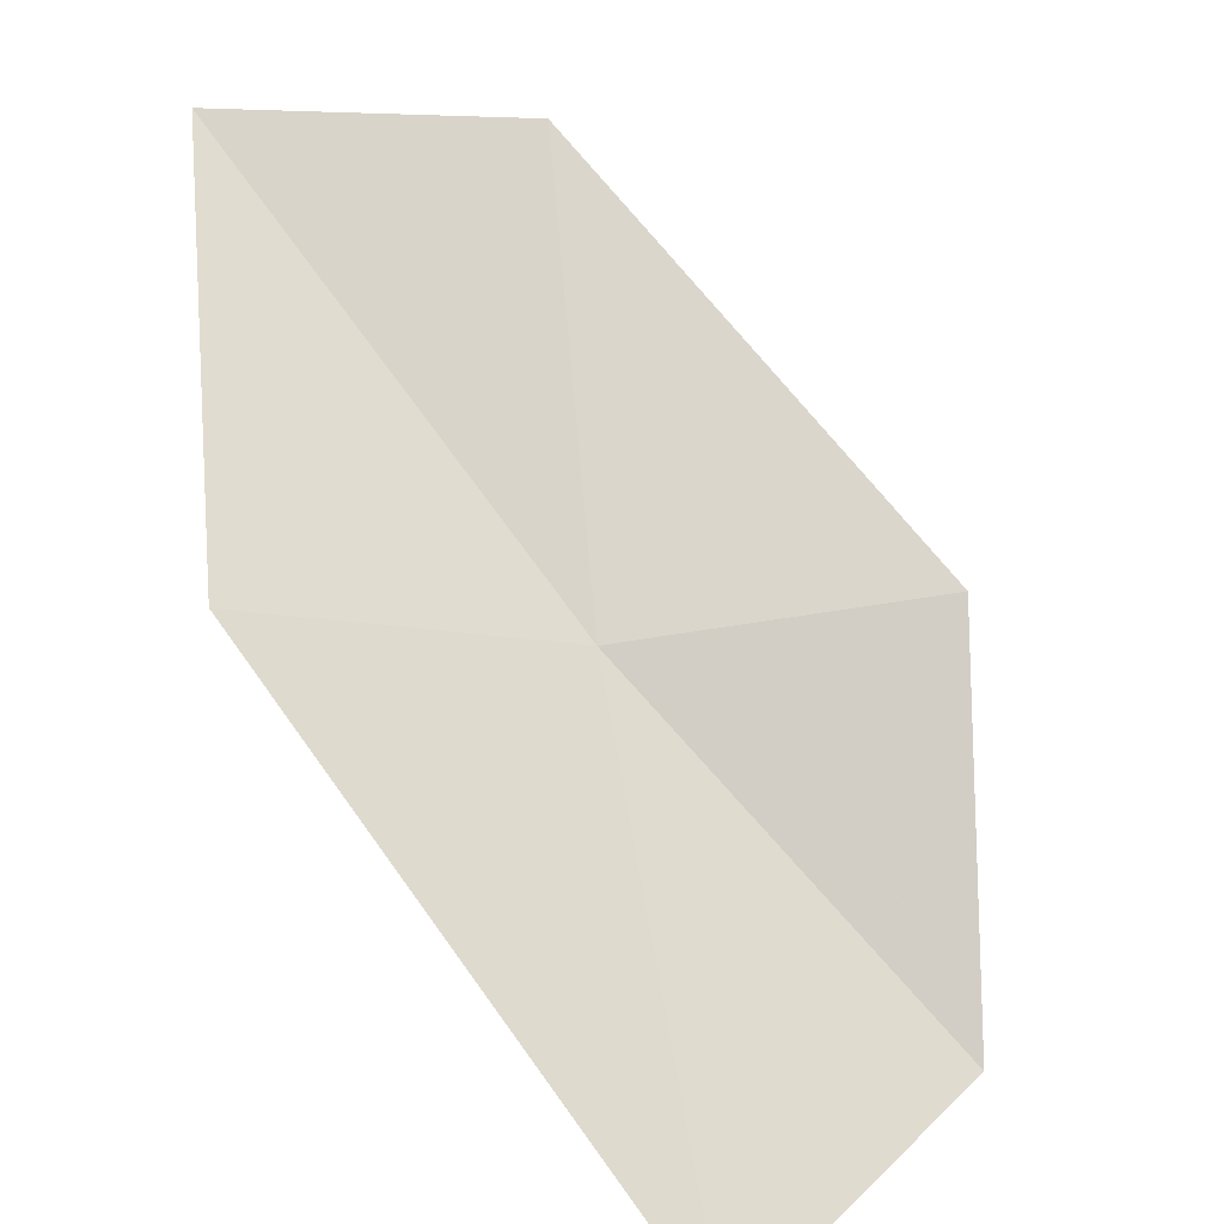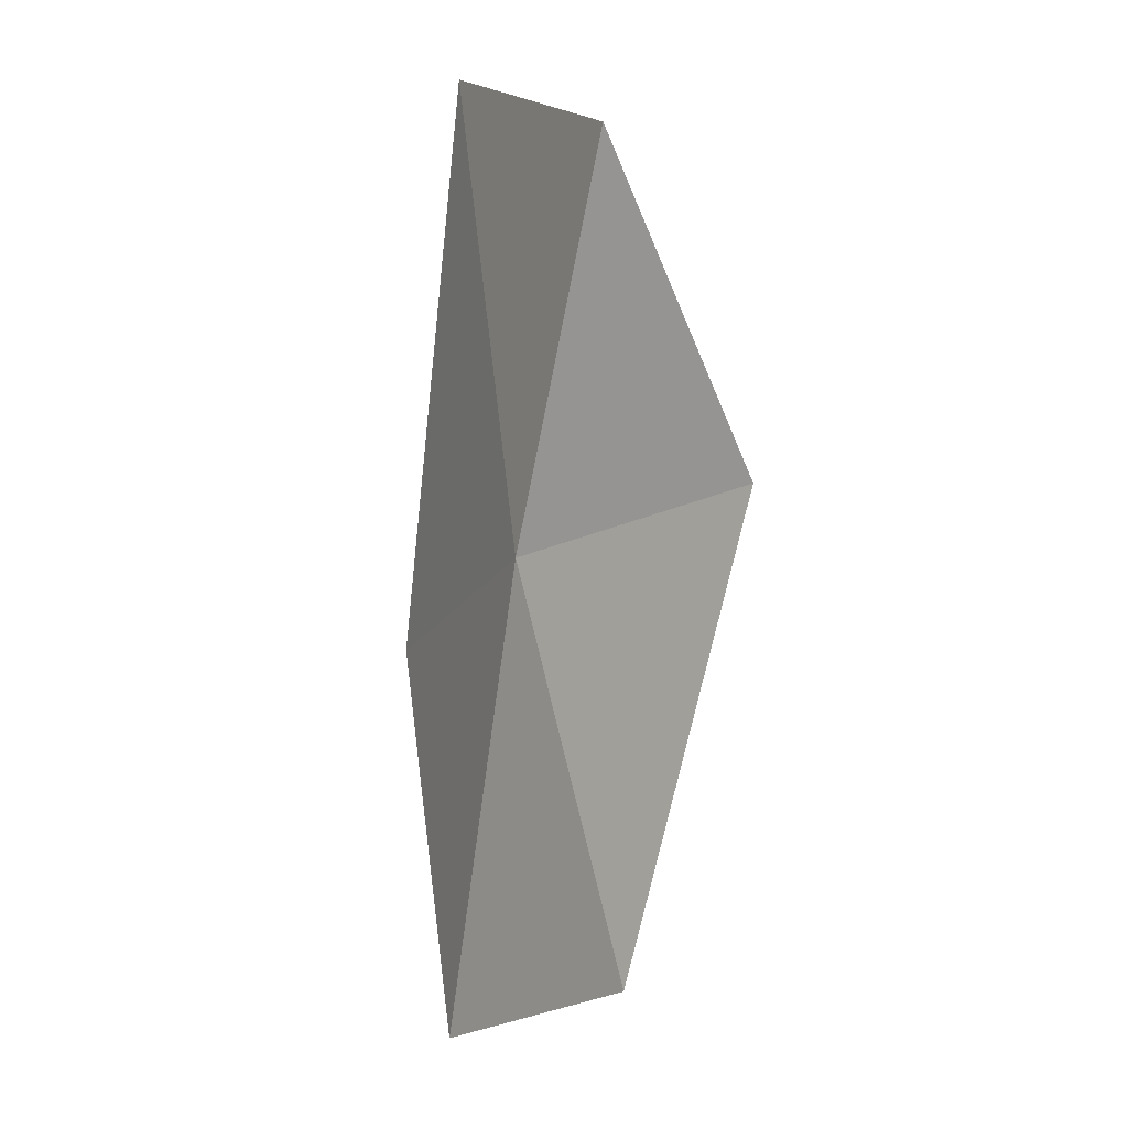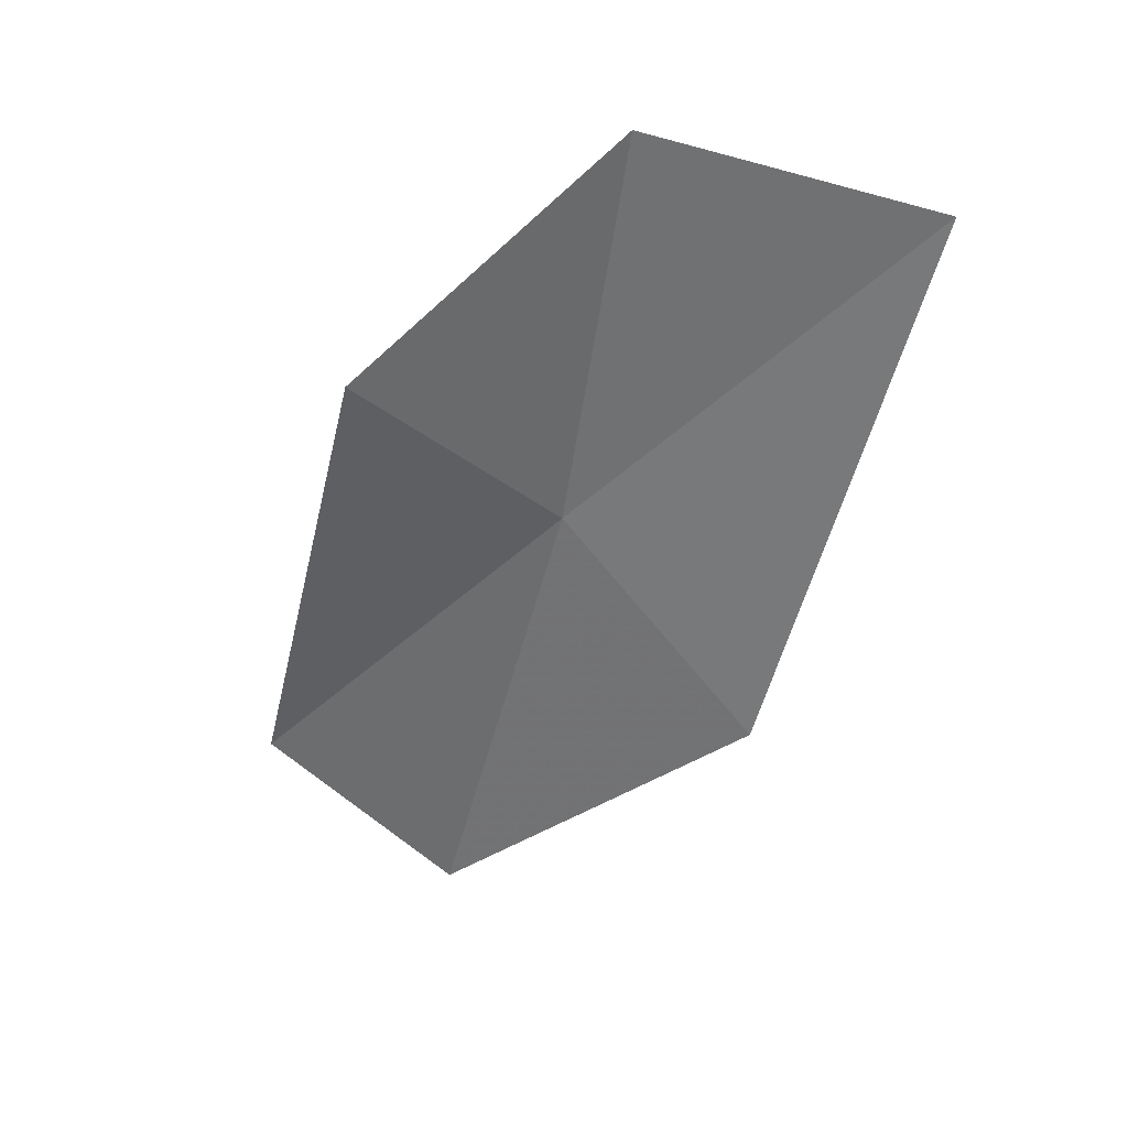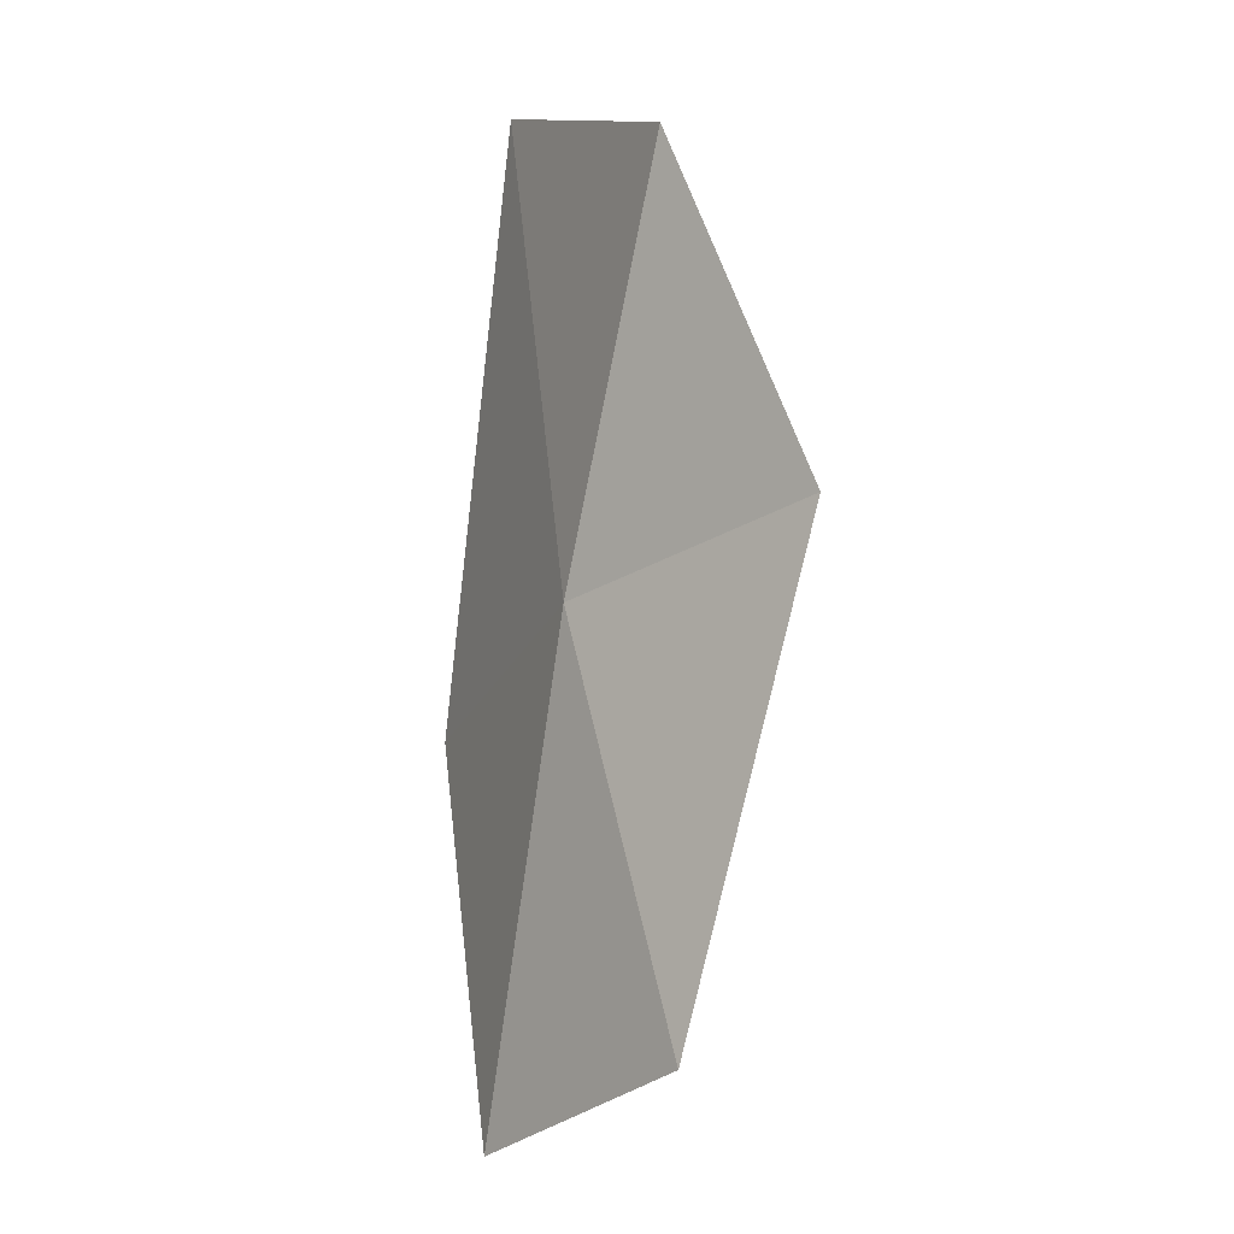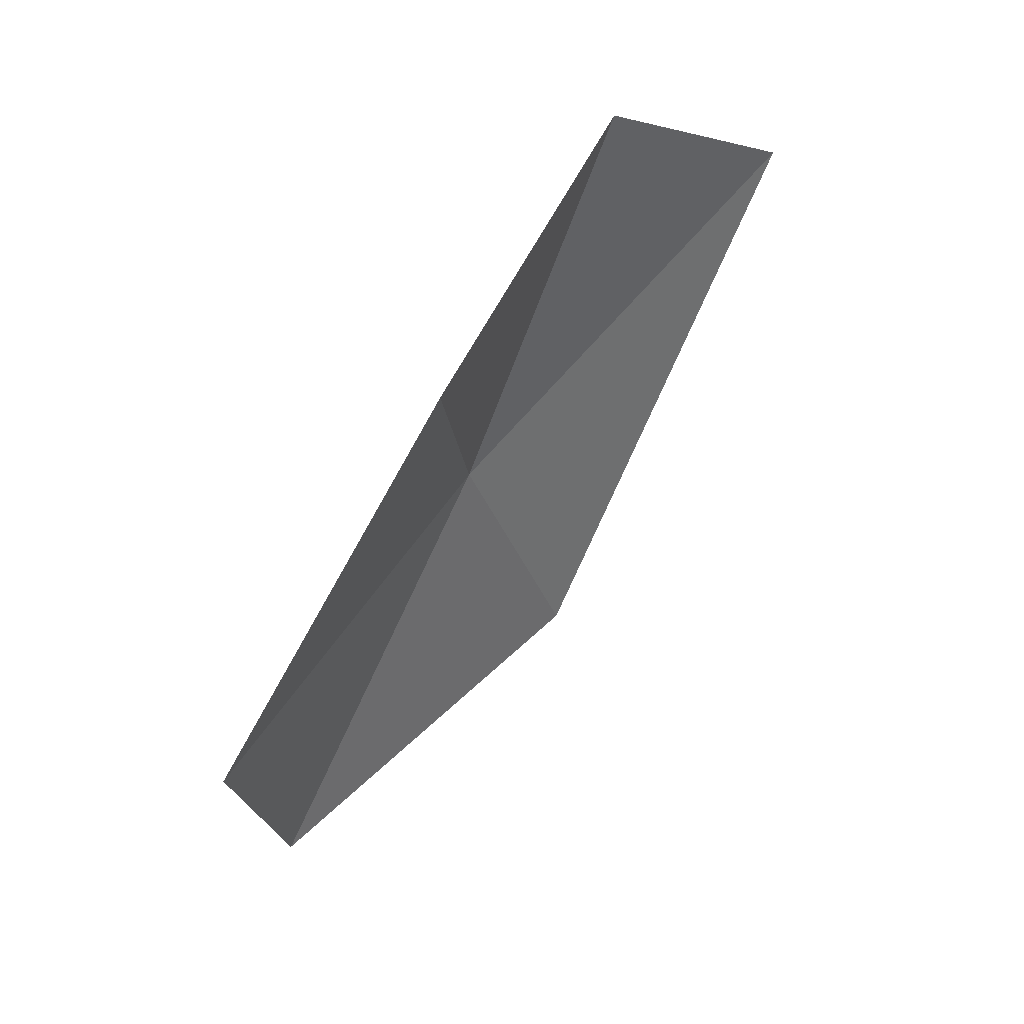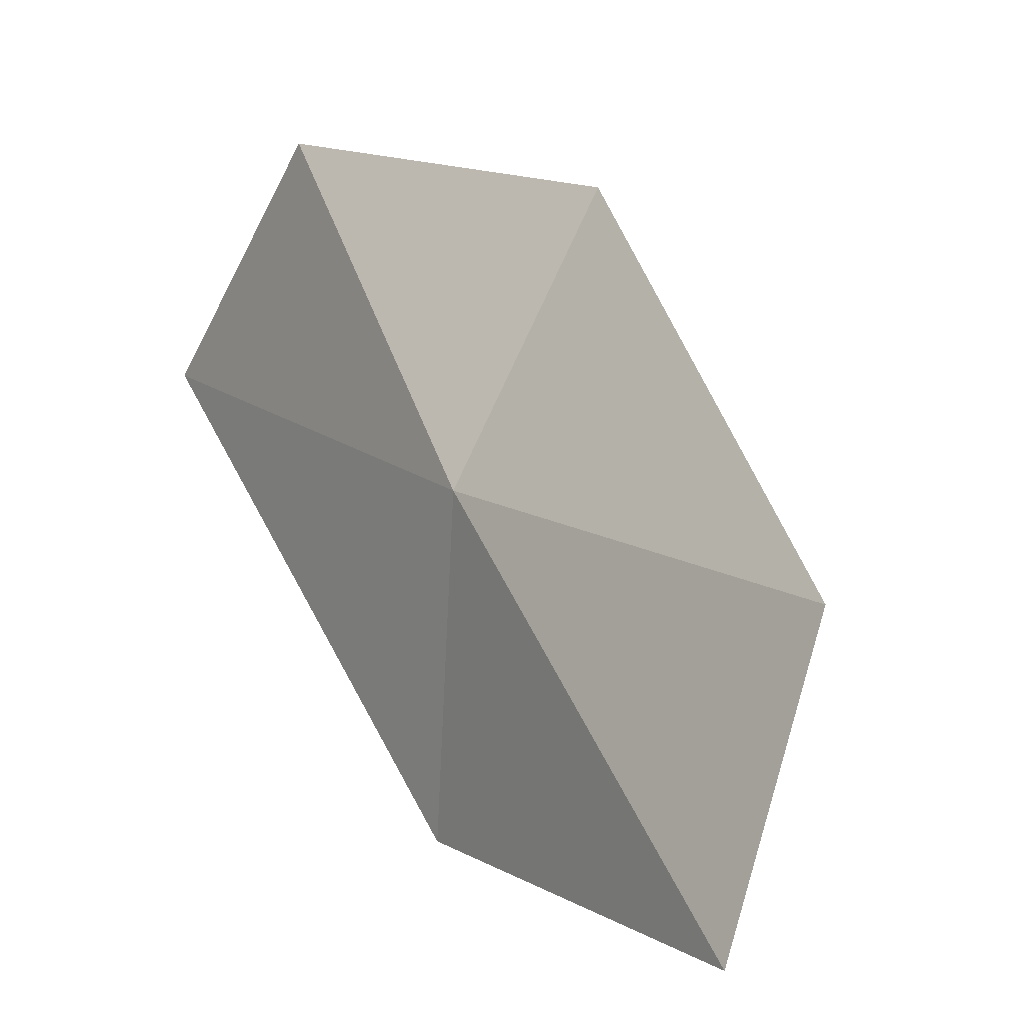
<metadata>
{"format":"obj","ext":"obj","renderer":"f3d","projection":"perspective","resolution":1024,"background":"white","views":[{"elev":-63.3,"azim":38.0,"up":"+Z"},{"elev":36.7,"azim":11.9,"up":"+Y"},{"elev":15.3,"azim":135.5,"up":"+Y"},{"elev":28.3,"azim":12.7,"up":"+Y"},{"elev":19.7,"azim":82.0,"up":"+Y"},{"elev":76.5,"azim":-29.7,"up":"+Z"}]}
</metadata>
<code>
v -0.5982 -1.081 0.07629
v -0.6061 -1.217 0.1382
v -0.6433 -1.151 0.03997
v -0.55 -1.161 0.159
v -0.5302 -1.035 0.09237
v -0.5824 -0.9648 0.03367
v -0.6389 -0.9869 -0.03119
f 1 3 2
f 1 2 4
f 1 5 6
f 1 6 7
f 1 7 3
f 1 4 5

</code>
